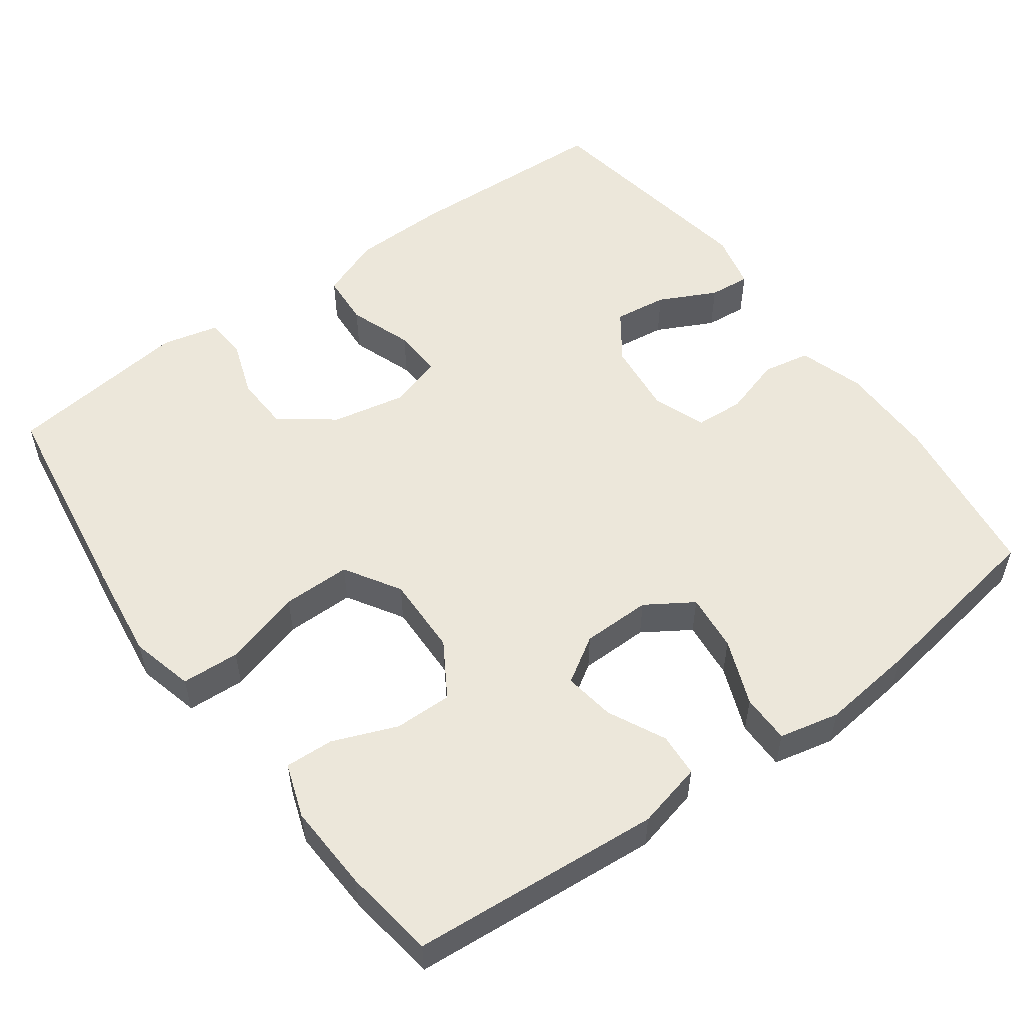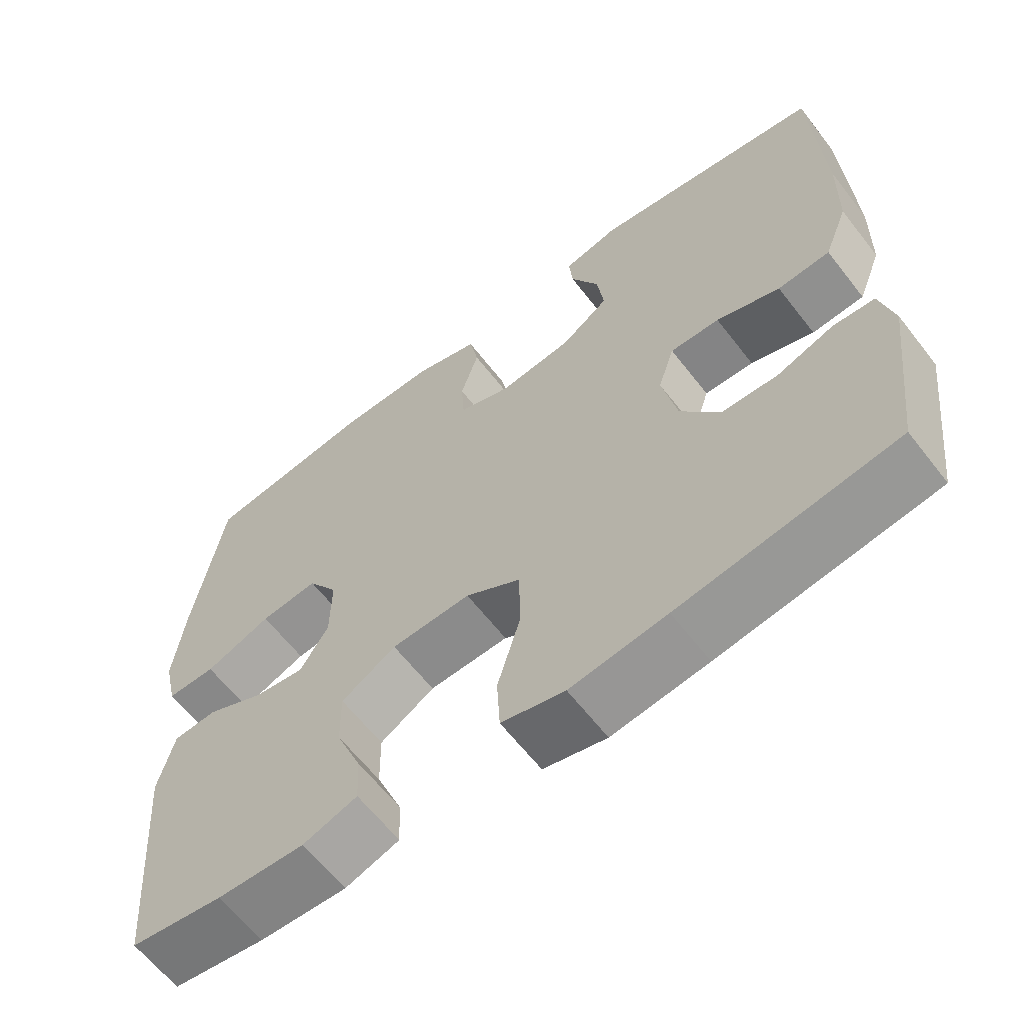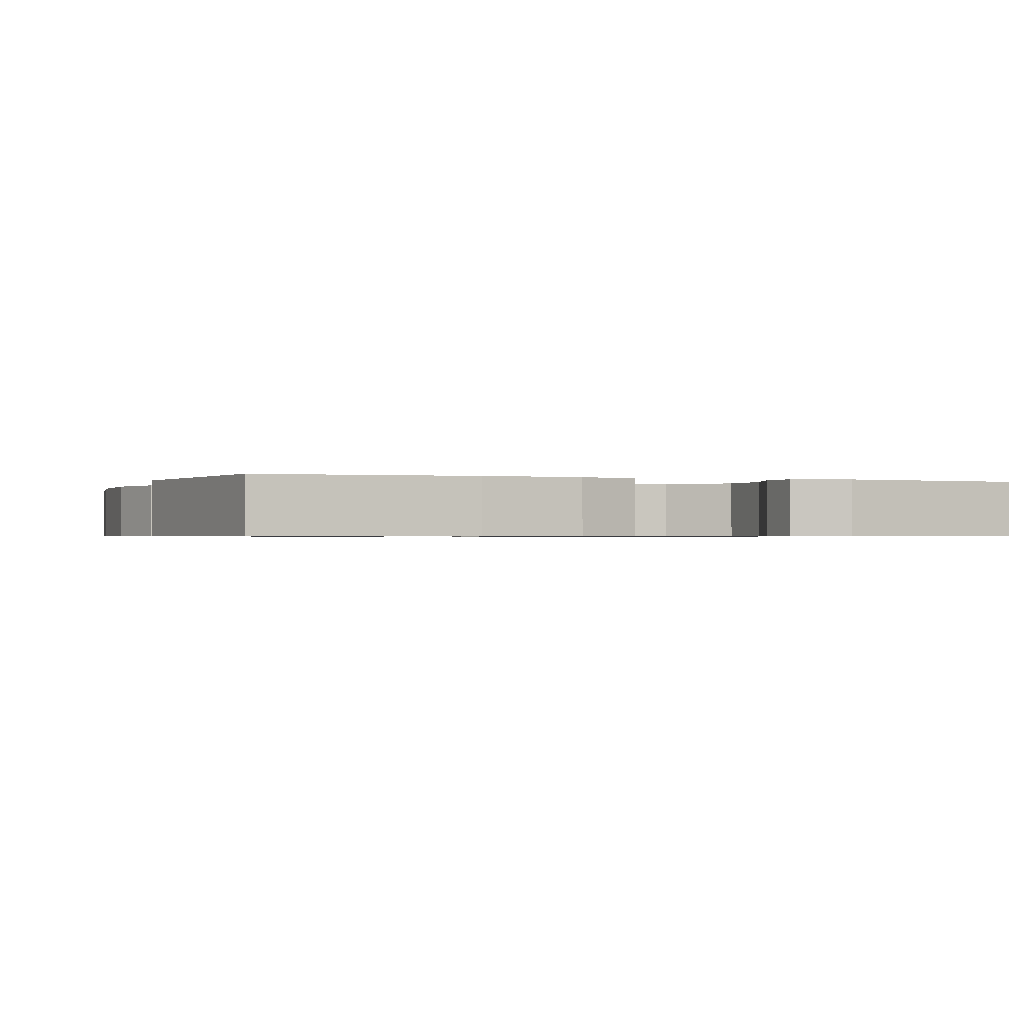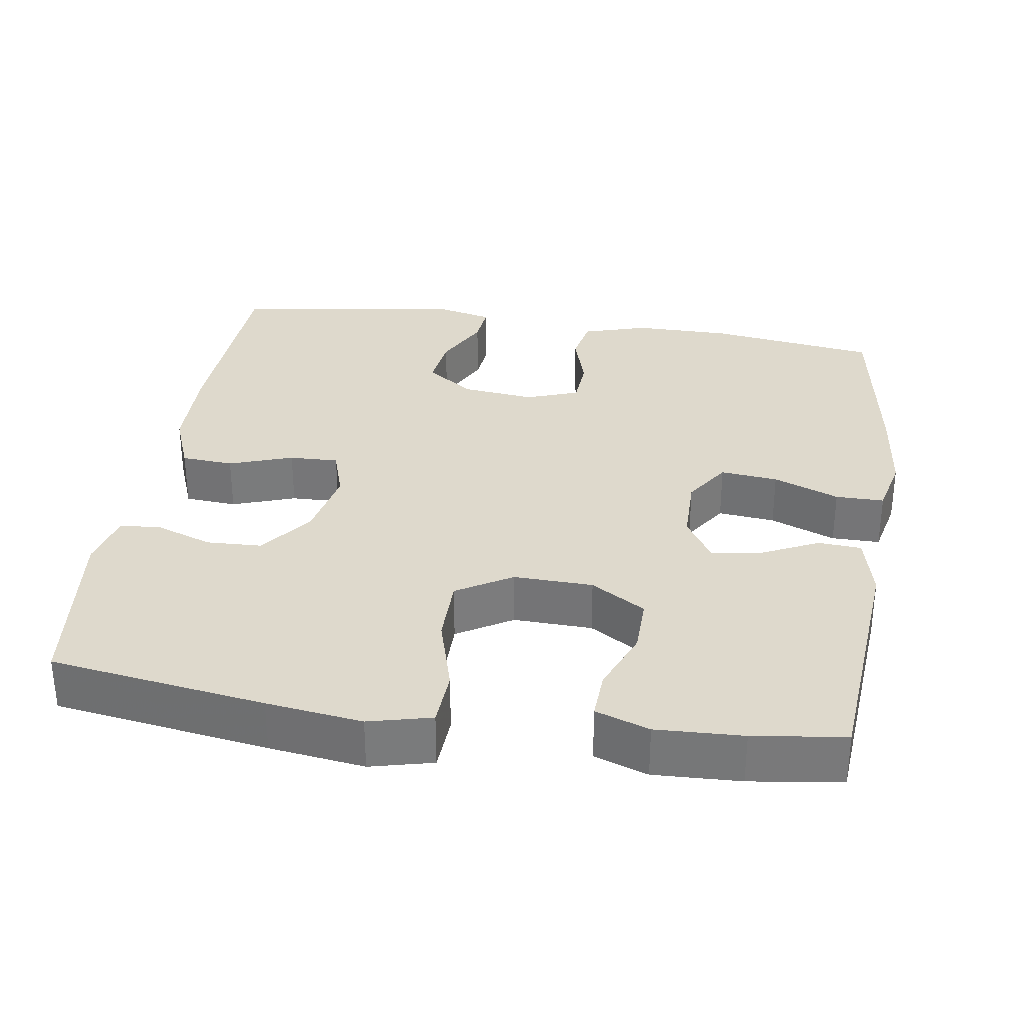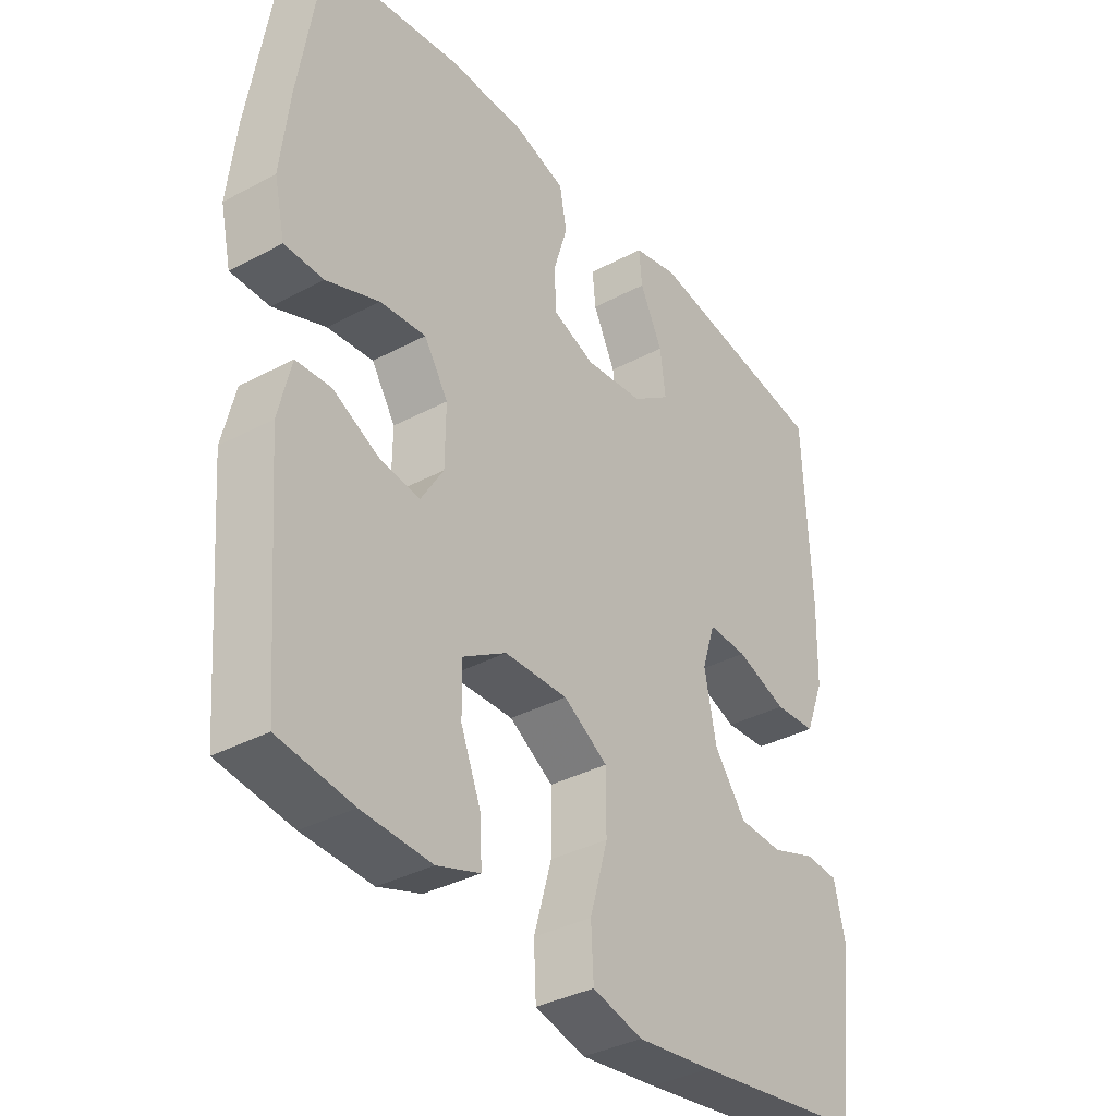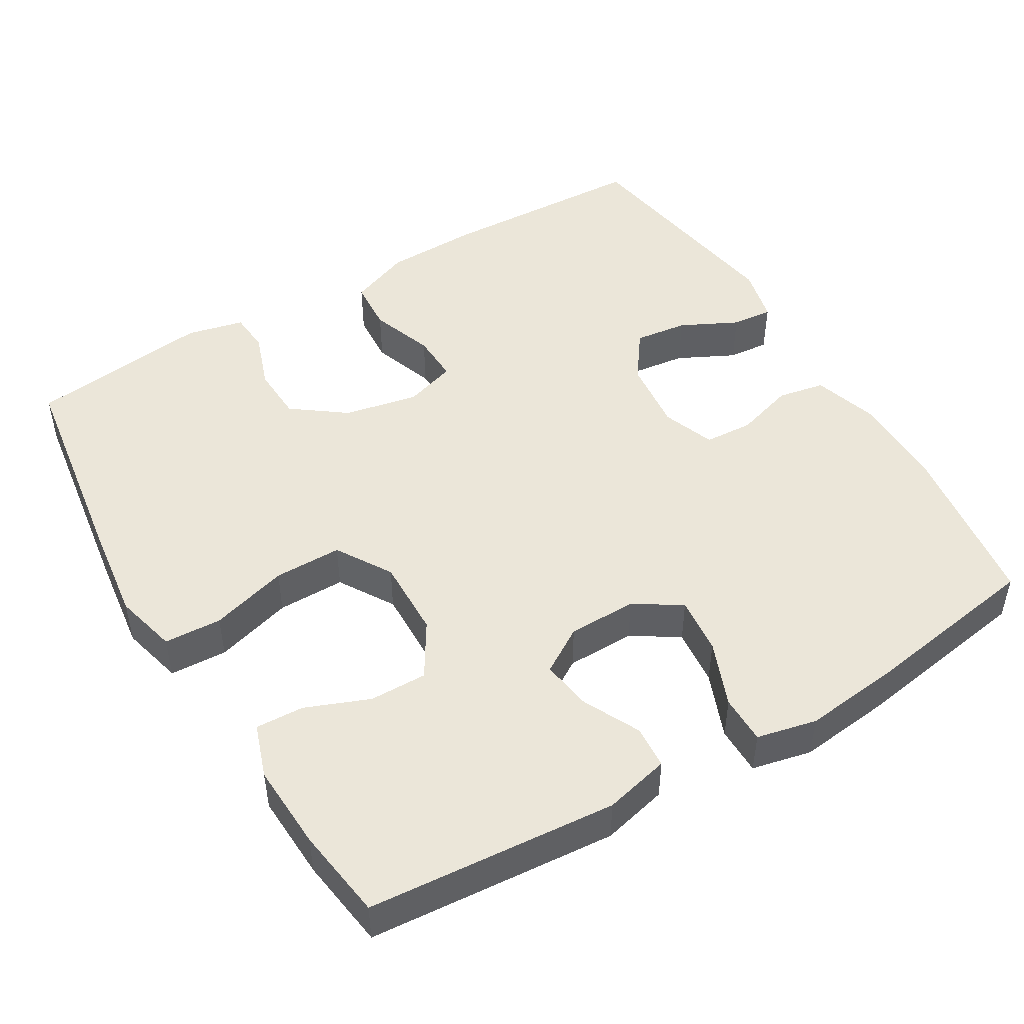
<metadata>
{"format":"obj","ext":"obj","renderer":"f3d","projection":"perspective","resolution":1024,"background":"white","views":[{"elev":53.9,"azim":-126.2,"up":"+Y"},{"elev":-62.8,"azim":37.8,"up":"+Z"},{"elev":-0.7,"azim":70.0,"up":"+Y"},{"elev":32.1,"azim":-171.2,"up":"+Y"},{"elev":-36.1,"azim":-55.1,"up":"+Z"},{"elev":48.2,"azim":-120.9,"up":"+Y"}]}
</metadata>
<code>
v 0.5 0.07 0.5
v 0.512 0.07 0.222
v 0.509 0.07 0.095
v 0.477 0.07 0.013
v 0.407 0.07 0.008
v 0.322 0.07 0.038
v 0.256 0.07 0.04
v 0.234 0.07 -0.029
v 0.254 0.07 -0.128
v 0.307 0.07 -0.199
v 0.381 0.07 -0.202
v 0.457 0.07 -0.175
v 0.512 0.07 -0.179
v 0.53 0.07 -0.255
v 0.5 0.07 -0.5
v 0.212 0.07 -0.543
v 0.084 0.07 -0.56
v 0 0.07 -0.539
v -0.004 0.07 -0.462
v 0.026 0.07 -0.358
v 0.026 0.07 -0.267
v -0.048 0.07 -0.222
v -0.154 0.07 -0.225
v -0.227 0.07 -0.27
v -0.226 0.07 -0.347
v -0.192 0.07 -0.432
v -0.189 0.07 -0.497
v -0.261 0.07 -0.522
v -0.377 0.07 -0.517
v -0.5 0.07 -0.5
v -0.527 0.07 -0.167
v -0.506 0.07 -0.079
v -0.448 0.07 -0.075
v -0.372 0.07 -0.112
v -0.304 0.07 -0.122
v -0.266 0.07 -0.061
v -0.265 0.07 0.031
v -0.305 0.07 0.093
v -0.382 0.07 0.085
v -0.47 0.07 0.05
v -0.535 0.07 0.05
v -0.553 0.07 0.13
v -0.539 0.07 0.255
v -0.5 0.07 0.5
v -0.274 0.07 0.532
v -0.144 0.07 0.532
v -0.057 0.07 0.505
v -0.045 0.07 0.442
v -0.069 0.07 0.363
v -0.065 0.07 0.298
v 0.005 0.07 0.272
v 0.103 0.07 0.283
v 0.167 0.07 0.329
v 0.158 0.07 0.4
v 0.12 0.07 0.476
v 0.115 0.07 0.531
v 0.19 0.07 0.549
v 0.5 0 0.5
v 0.512 0 0.222
v 0.509 0 0.095
v 0.477 0 0.013
v 0.407 0 0.008
v 0.322 0 0.038
v 0.256 0 0.04
v 0.234 0 -0.029
v 0.254 0 -0.128
v 0.307 0 -0.199
v 0.381 0 -0.202
v 0.457 0 -0.175
v 0.512 0 -0.179
v 0.53 0 -0.255
v 0.5 0 -0.5
v 0.212 0 -0.543
v 0.084 0 -0.56
v 0 0 -0.539
v -0.004 0 -0.462
v 0.026 0 -0.358
v 0.026 0 -0.267
v -0.048 0 -0.222
v -0.154 0 -0.225
v -0.227 0 -0.27
v -0.226 0 -0.347
v -0.192 0 -0.432
v -0.189 0 -0.497
v -0.261 0 -0.522
v -0.377 0 -0.517
v -0.5 0 -0.5
v -0.527 0 -0.167
v -0.506 0 -0.079
v -0.448 0 -0.075
v -0.372 0 -0.112
v -0.304 0 -0.122
v -0.266 0 -0.061
v -0.265 0 0.031
v -0.305 0 0.093
v -0.382 0 0.085
v -0.47 0 0.05
v -0.535 0 0.05
v -0.553 0 0.13
v -0.539 0 0.255
v -0.5 0 0.5
v -0.274 0 0.532
v -0.144 0 0.532
v -0.057 0 0.505
v -0.045 0 0.442
v -0.069 0 0.363
v -0.065 0 0.298
v 0.005 0 0.272
v 0.103 0 0.283
v 0.167 0 0.329
v 0.158 0 0.4
v 0.12 0 0.476
v 0.115 0 0.531
v 0.19 0 0.549
f 54 55 56 57
f 53 54 57 1
f 52 53 1 2
f 51 52 2 3
f 46 47 48 49
f 46 49 50
f 45 46 50
f 44 45 50
f 43 44 50
f 42 43 50 51
f 39 40 41 42
f 38 39 42 51
f 31 32 33 34
f 31 34 35
f 30 31 35
f 29 30 35 36
f 25 26 27 28
f 24 25 28 29
f 17 18 19 20
f 17 20 21
f 16 17 21
f 15 16 21
f 14 15 21 22
f 11 12 13 14
f 10 11 14 22
f 3 4 5 6
f 3 6 7
f 37 38 51 3
f 24 29 36
f 23 24 36 37
f 9 10 22 23
f 8 9 23 37
f 7 8 37
f 3 7 37
f 114 113 112 111
f 58 114 111 110
f 59 58 110 109
f 60 59 109 108
f 106 105 104 103
f 107 106 103
f 107 103 102
f 107 102 101
f 107 101 100
f 108 107 100 99
f 99 98 97 96
f 108 99 96 95
f 91 90 89 88
f 92 91 88
f 92 88 87
f 93 92 87 86
f 85 84 83 82
f 86 85 82 81
f 77 76 75 74
f 78 77 74
f 78 74 73
f 78 73 72
f 79 78 72 71
f 71 70 69 68
f 79 71 68 67
f 63 62 61 60
f 64 63 60
f 60 108 95 94
f 93 86 81
f 94 93 81 80
f 80 79 67 66
f 94 80 66 65
f 94 65 64
f 94 64 60
f 1 58 59 2
f 2 59 60 3
f 3 60 61 4
f 4 61 62 5
f 5 62 63 6
f 6 63 64 7
f 7 64 65 8
f 8 65 66 9
f 9 66 67 10
f 10 67 68 11
f 11 68 69 12
f 12 69 70 13
f 13 70 71 14
f 14 71 72 15
f 15 72 73 16
f 16 73 74 17
f 17 74 75 18
f 18 75 76 19
f 19 76 77 20
f 20 77 78 21
f 21 78 79 22
f 22 79 80 23
f 23 80 81 24
f 24 81 82 25
f 25 82 83 26
f 26 83 84 27
f 27 84 85 28
f 28 85 86 29
f 29 86 87 30
f 30 87 88 31
f 31 88 89 32
f 32 89 90 33
f 33 90 91 34
f 34 91 92 35
f 35 92 93 36
f 36 93 94 37
f 37 94 95 38
f 38 95 96 39
f 39 96 97 40
f 40 97 98 41
f 41 98 99 42
f 42 99 100 43
f 43 100 101 44
f 44 101 102 45
f 45 102 103 46
f 46 103 104 47
f 47 104 105 48
f 48 105 106 49
f 49 106 107 50
f 50 107 108 51
f 51 108 109 52
f 52 109 110 53
f 53 110 111 54
f 54 111 112 55
f 55 112 113 56
f 56 113 114 57
f 57 114 58 1

</code>
